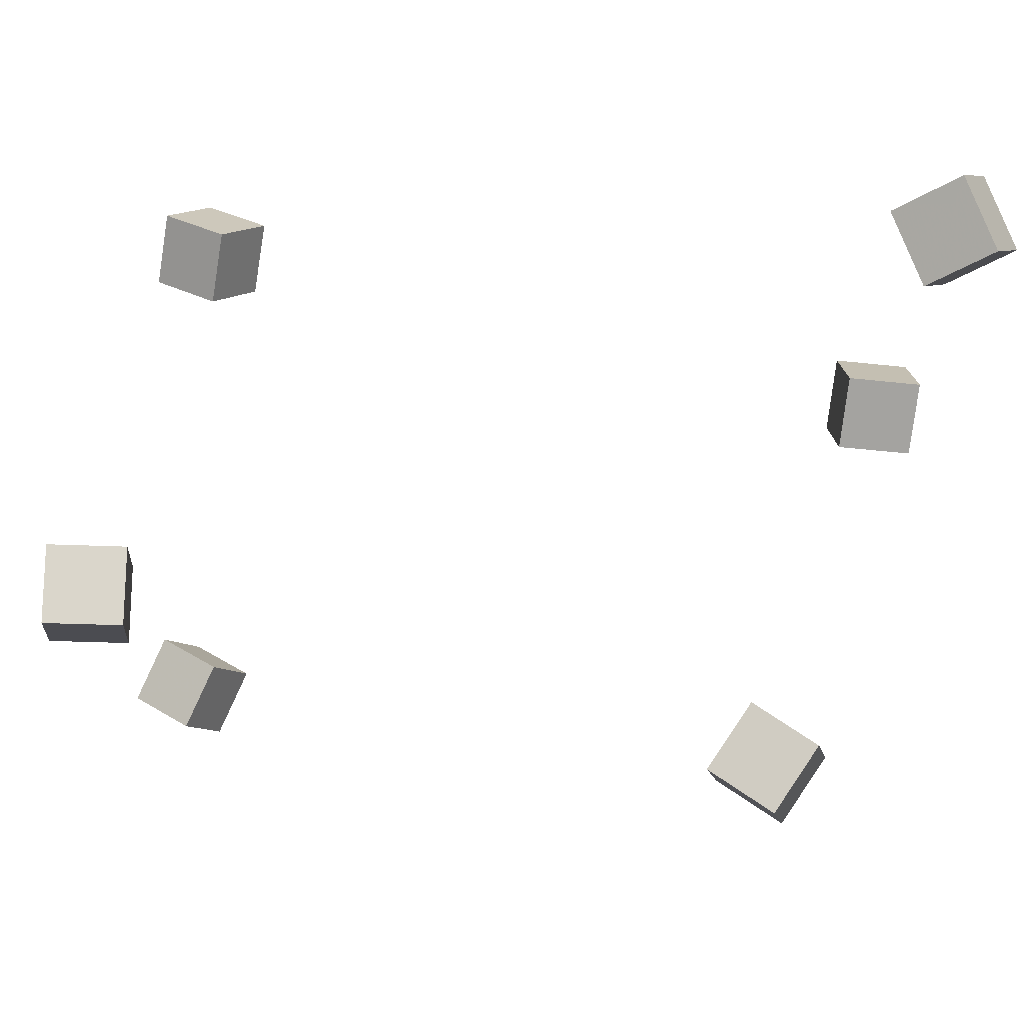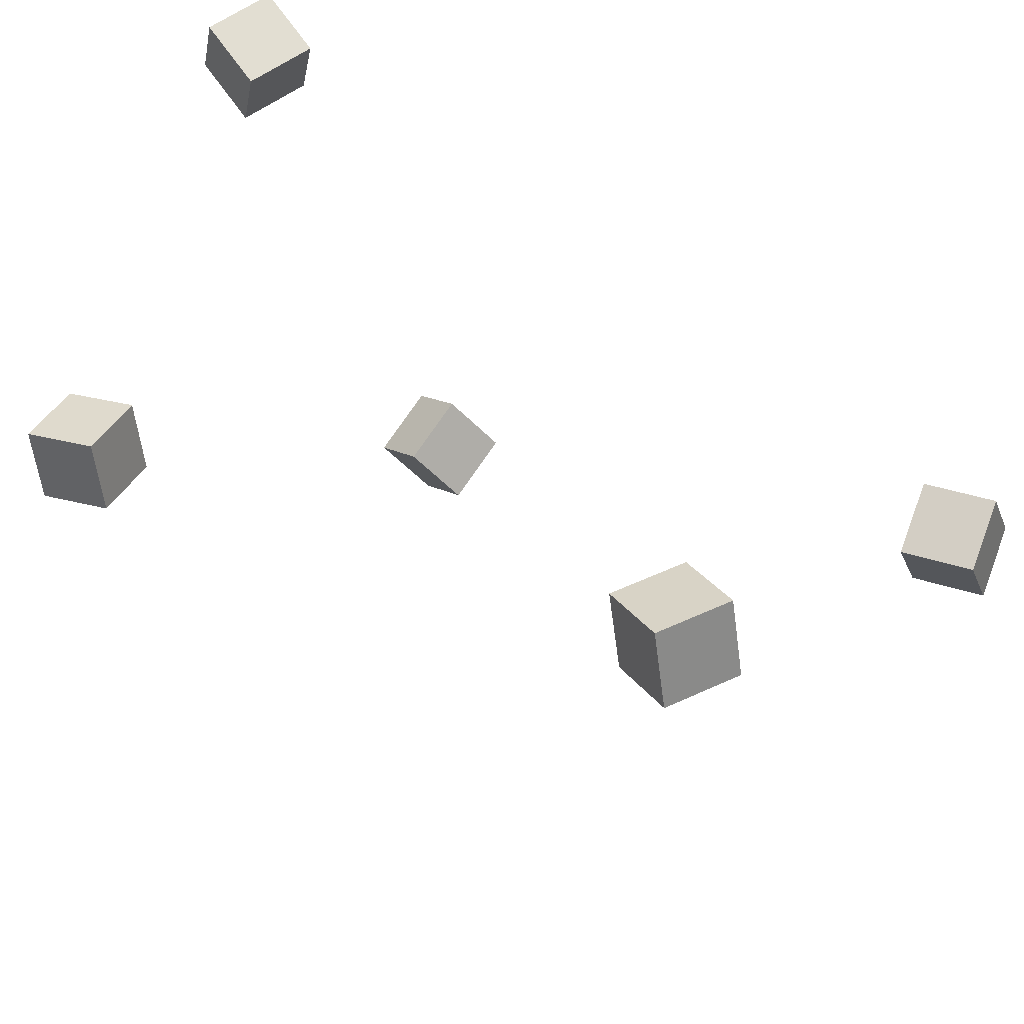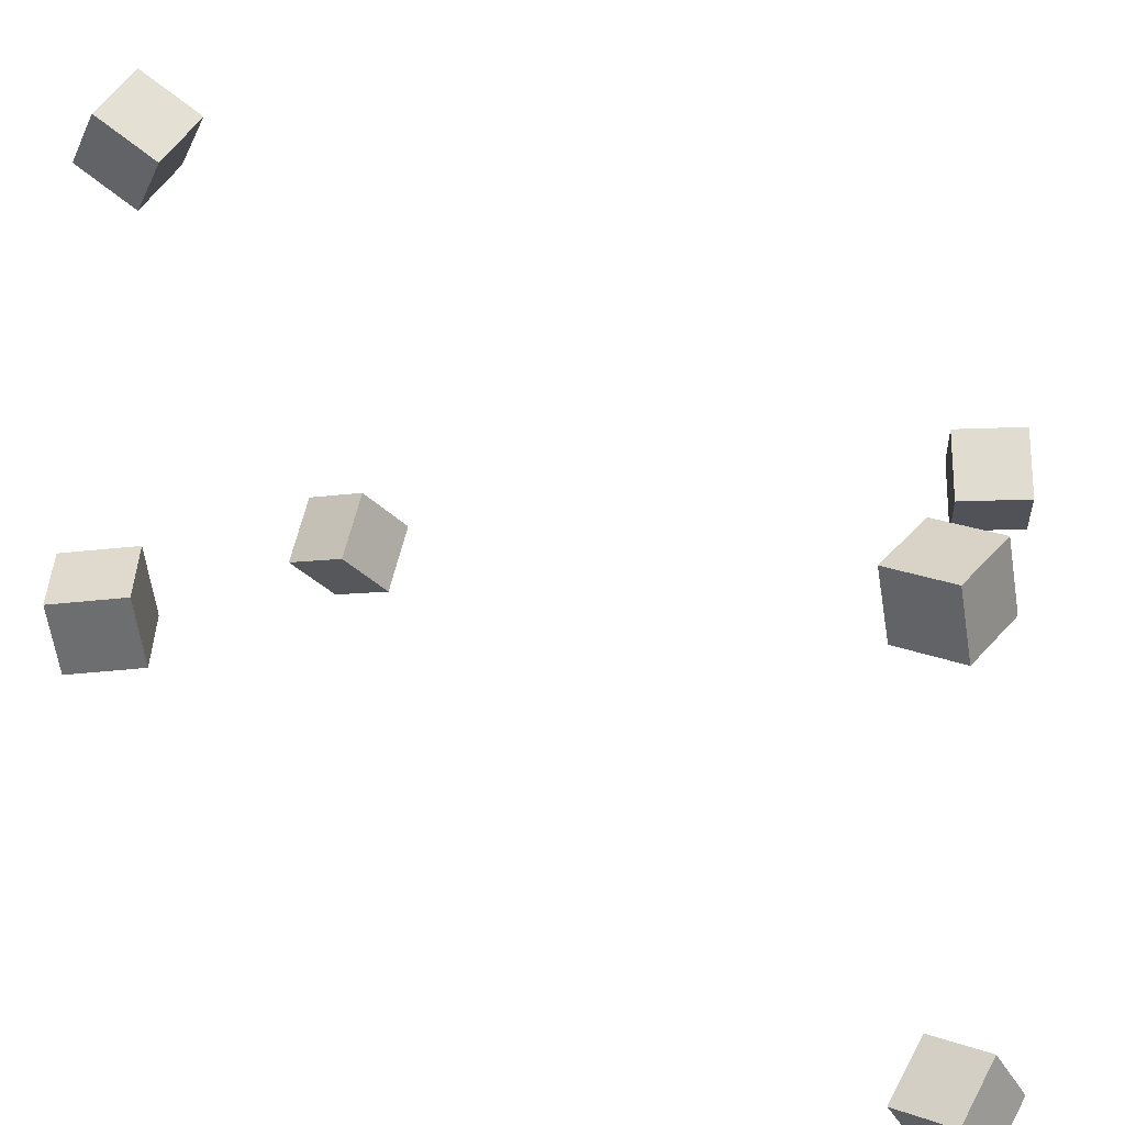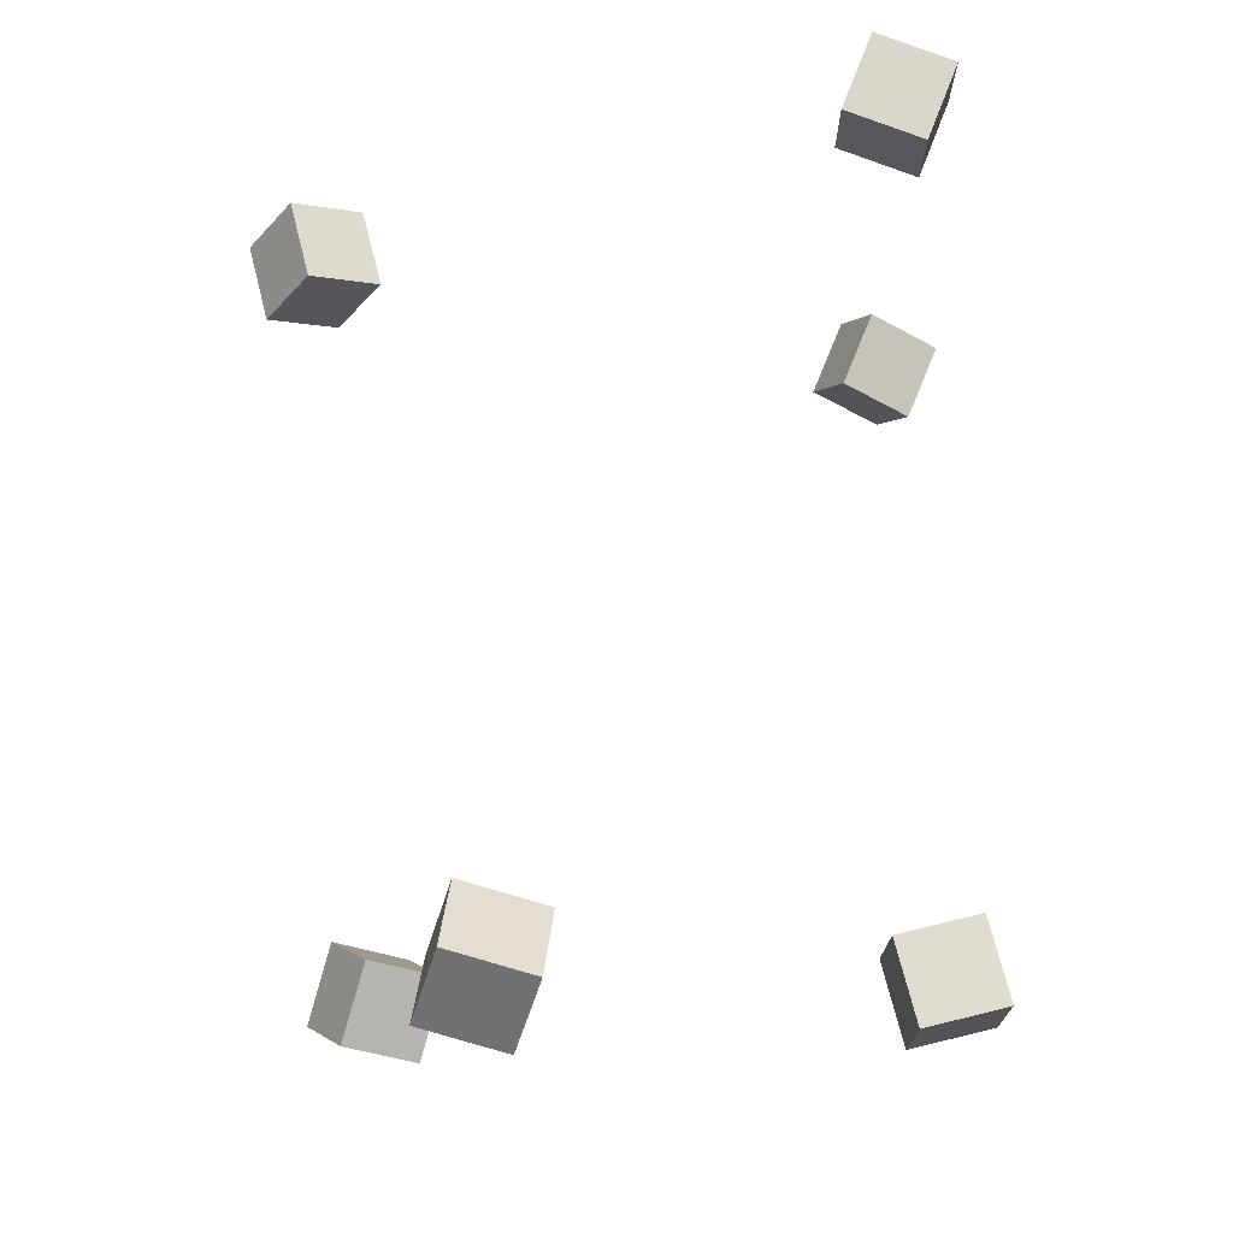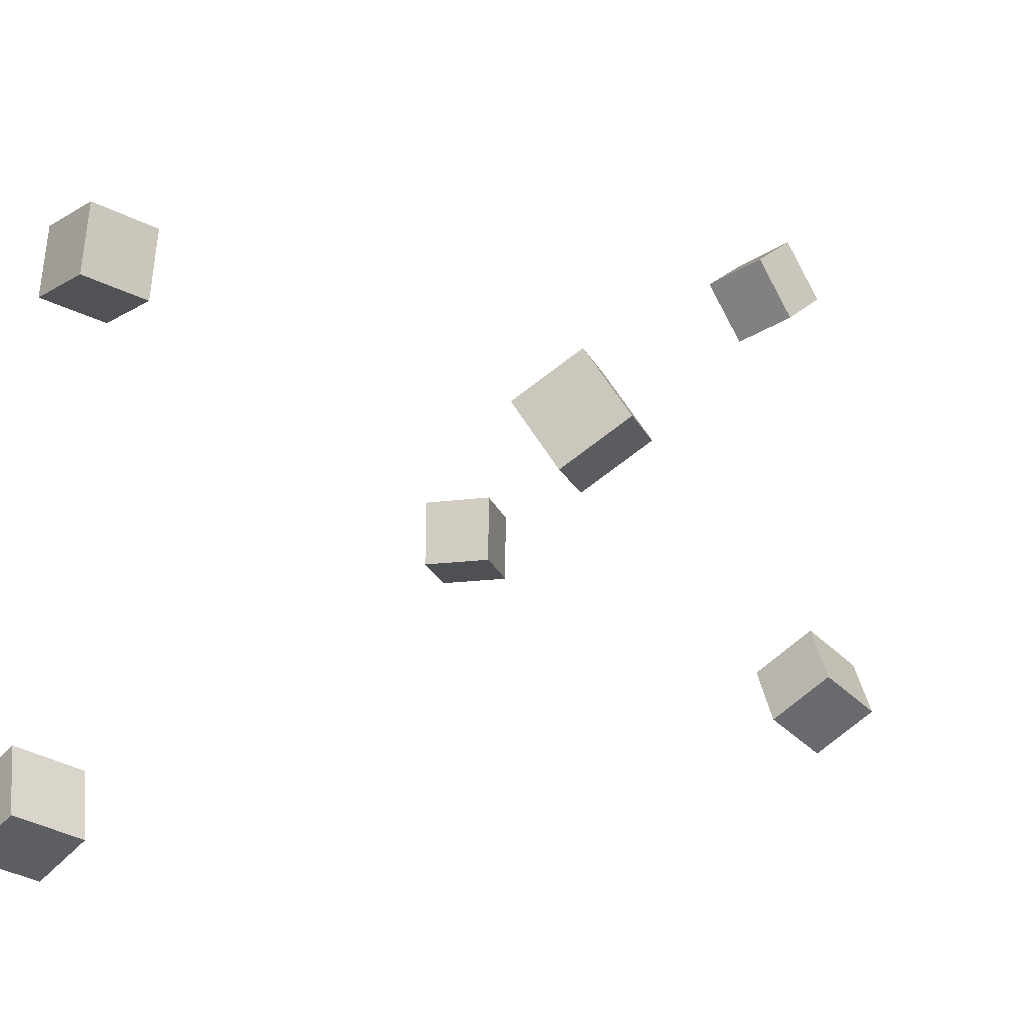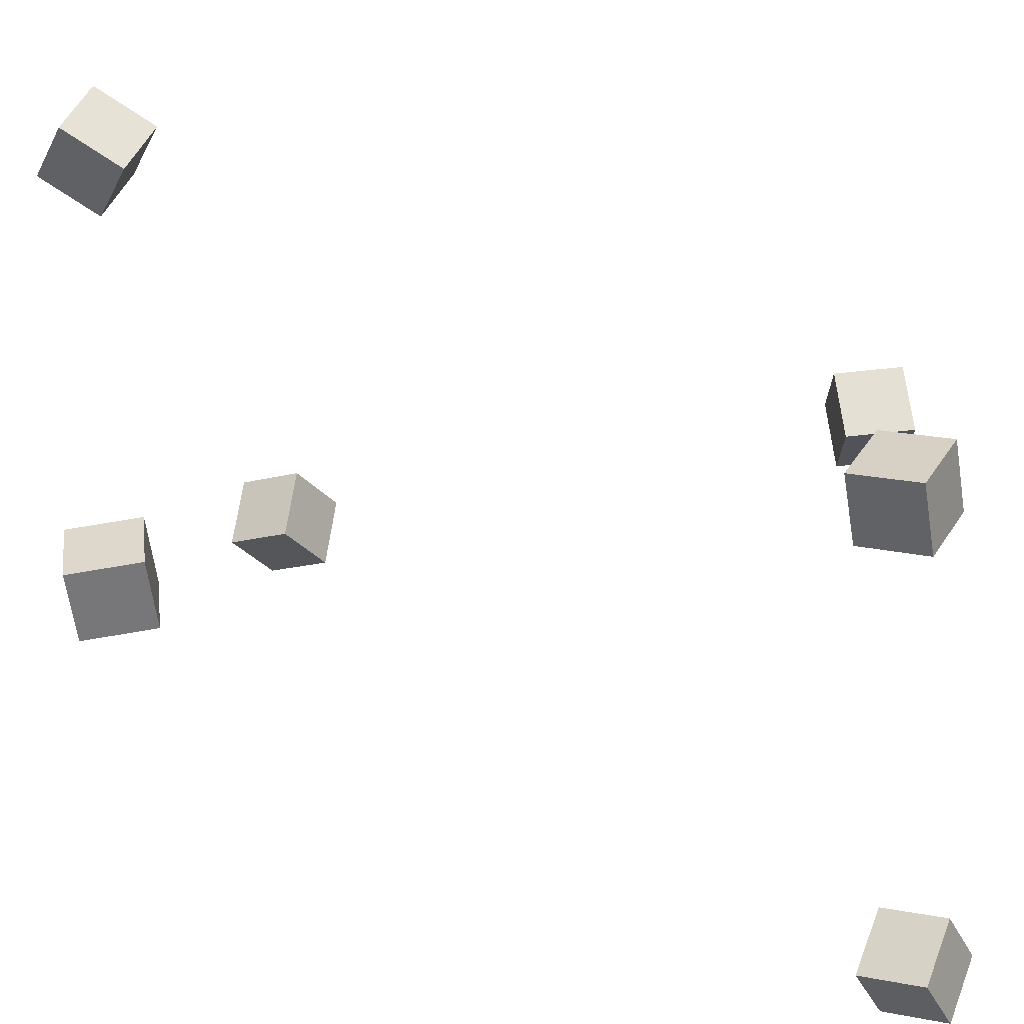
<metadata>
{"format":"obj","ext":"obj","renderer":"f3d","projection":"perspective","resolution":1024,"background":"white","views":[{"elev":18.9,"azim":100.1,"up":"+Z"},{"elev":37.3,"azim":-50.4,"up":"+Z"},{"elev":34.2,"azim":-75.6,"up":"+Z"},{"elev":64.1,"azim":179.0,"up":"+Z"},{"elev":-12.0,"azim":28.5,"up":"+Z"},{"elev":31.8,"azim":-83.4,"up":"+Z"}]}
</metadata>
<code>
v -0.158 -0.3083 0.1619
v -0.1583 -0.2985 0.2193
v -0.1362 -0.2551 0.1529
v -0.1364 -0.2453 0.2104
v -0.1039 -0.3299 0.1658
v -0.1042 -0.3201 0.2232
v -0.08207 -0.2767 0.1568
v -0.08232 -0.2669 0.2143
f 1.0 7.0 5.0
f 1.0 3.0 7.0
f 1.0 4.0 3.0
f 1.0 2.0 4.0
f 3.0 8.0 7.0
f 3.0 4.0 8.0
f 5.0 7.0 8.0
f 5.0 8.0 6.0
f 1.0 5.0 6.0
f 1.0 6.0 2.0
f 2.0 6.0 8.0
f 2.0 8.0 4.0
v 0.2678 -0.3061 -0.01296
v 0.2353 -0.3112 0.03504
v 0.2548 -0.2496 -0.01581
v 0.2223 -0.2547 0.03218
v 0.3143 -0.2938 0.01985
v 0.2818 -0.2988 0.06785
v 0.3014 -0.2373 0.01699
v 0.2689 -0.2423 0.06499
f 9.0 15.0 13.0
f 9.0 11.0 15.0
f 9.0 12.0 11.0
f 9.0 10.0 12.0
f 11.0 16.0 15.0
f 11.0 12.0 16.0
f 13.0 15.0 16.0
f 13.0 16.0 14.0
f 9.0 13.0 14.0
f 9.0 14.0 10.0
f 10.0 14.0 16.0
f 10.0 16.0 12.0
v -0.1644 -0.3548 -0.2476
v -0.1835 -0.333 -0.1971
v -0.1414 -0.3032 -0.2613
v -0.1605 -0.2814 -0.2107
v -0.1145 -0.3703 -0.2221
v -0.1336 -0.3485 -0.1715
v -0.09149 -0.3187 -0.2357
v -0.1106 -0.2968 -0.1852
f 17.0 23.0 21.0
f 17.0 19.0 23.0
f 17.0 20.0 19.0
f 17.0 18.0 20.0
f 19.0 24.0 23.0
f 19.0 20.0 24.0
f 21.0 23.0 24.0
f 21.0 24.0 22.0
f 17.0 21.0 22.0
f 17.0 22.0 18.0
f 18.0 22.0 24.0
f 18.0 24.0 20.0
v 0.2069 0.1817 -0.1135
v 0.181 0.21 -0.07004
v 0.2236 0.2322 -0.1364
v 0.1977 0.2605 -0.09291
v 0.256 0.1794 -0.0828
v 0.23 0.2077 -0.03929
v 0.2727 0.2299 -0.1057
v 0.2467 0.2582 -0.06216
f 25.0 31.0 29.0
f 25.0 27.0 31.0
f 25.0 28.0 27.0
f 25.0 26.0 28.0
f 27.0 32.0 31.0
f 27.0 28.0 32.0
f 29.0 31.0 32.0
f 29.0 32.0 30.0
f 25.0 29.0 30.0
f 25.0 30.0 26.0
f 26.0 30.0 32.0
f 26.0 32.0 28.0
v 0.1201 0.3276 0.2478
v 0.1036 0.3016 0.2965
v 0.1265 0.377 0.2763
v 0.1099 0.3509 0.3251
v 0.1749 0.3141 0.2591
v 0.1583 0.288 0.3079
v 0.1812 0.3634 0.2877
v 0.1646 0.3374 0.3364
f 33.0 39.0 37.0
f 33.0 35.0 39.0
f 33.0 36.0 35.0
f 33.0 34.0 36.0
f 35.0 40.0 39.0
f 35.0 36.0 40.0
f 37.0 39.0 40.0
f 37.0 40.0 38.0
f 33.0 37.0 38.0
f 33.0 38.0 34.0
f 34.0 38.0 40.0
f 34.0 40.0 36.0
v -0.1505 0.2395 0.1122
v -0.09392 0.2533 0.1137
v -0.164 0.2957 0.1056
v -0.1074 0.3095 0.1071
v -0.1475 0.2333 0.05421
v -0.09088 0.2471 0.0557
v -0.161 0.2896 0.04754
v -0.1044 0.3034 0.04903
f 41.0 47.0 45.0
f 41.0 43.0 47.0
f 41.0 44.0 43.0
f 41.0 42.0 44.0
f 43.0 48.0 47.0
f 43.0 44.0 48.0
f 45.0 47.0 48.0
f 45.0 48.0 46.0
f 41.0 45.0 46.0
f 41.0 46.0 42.0
f 42.0 46.0 48.0
f 42.0 48.0 44.0

</code>
